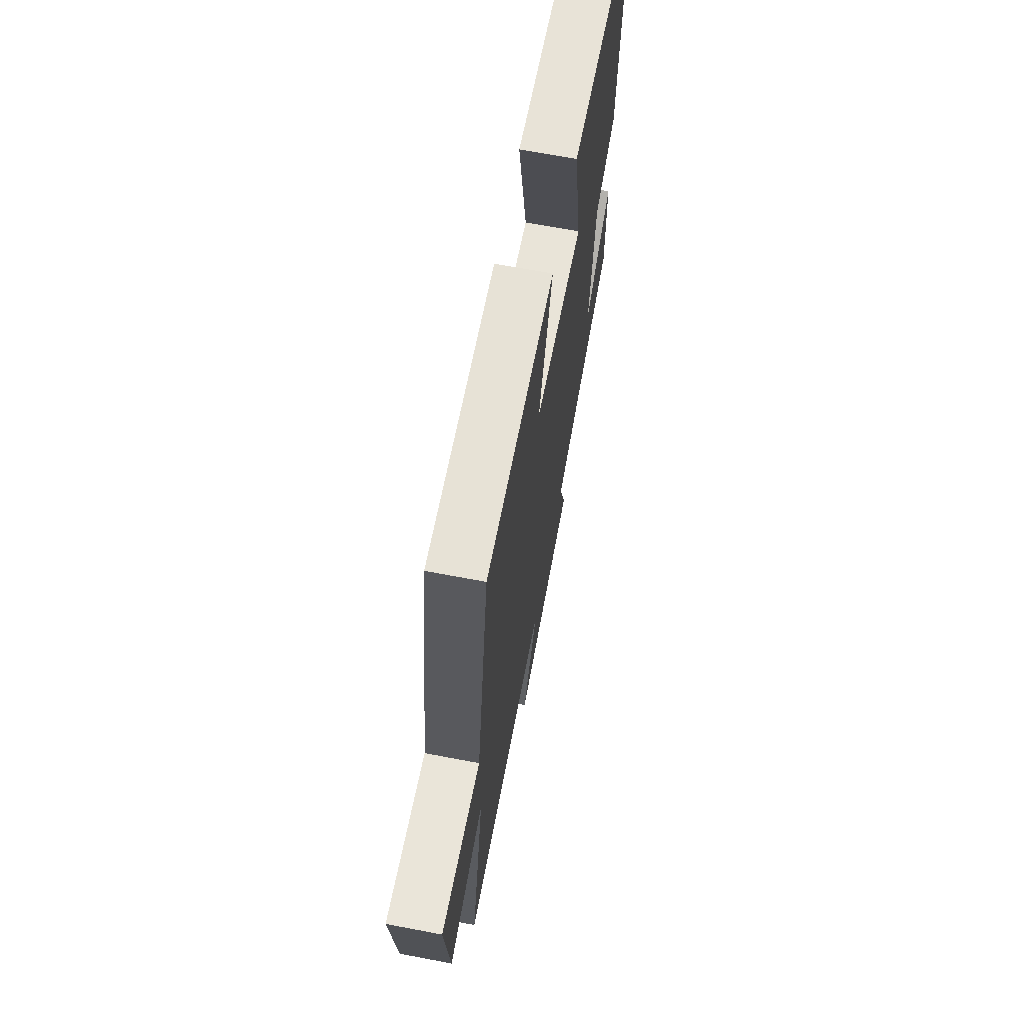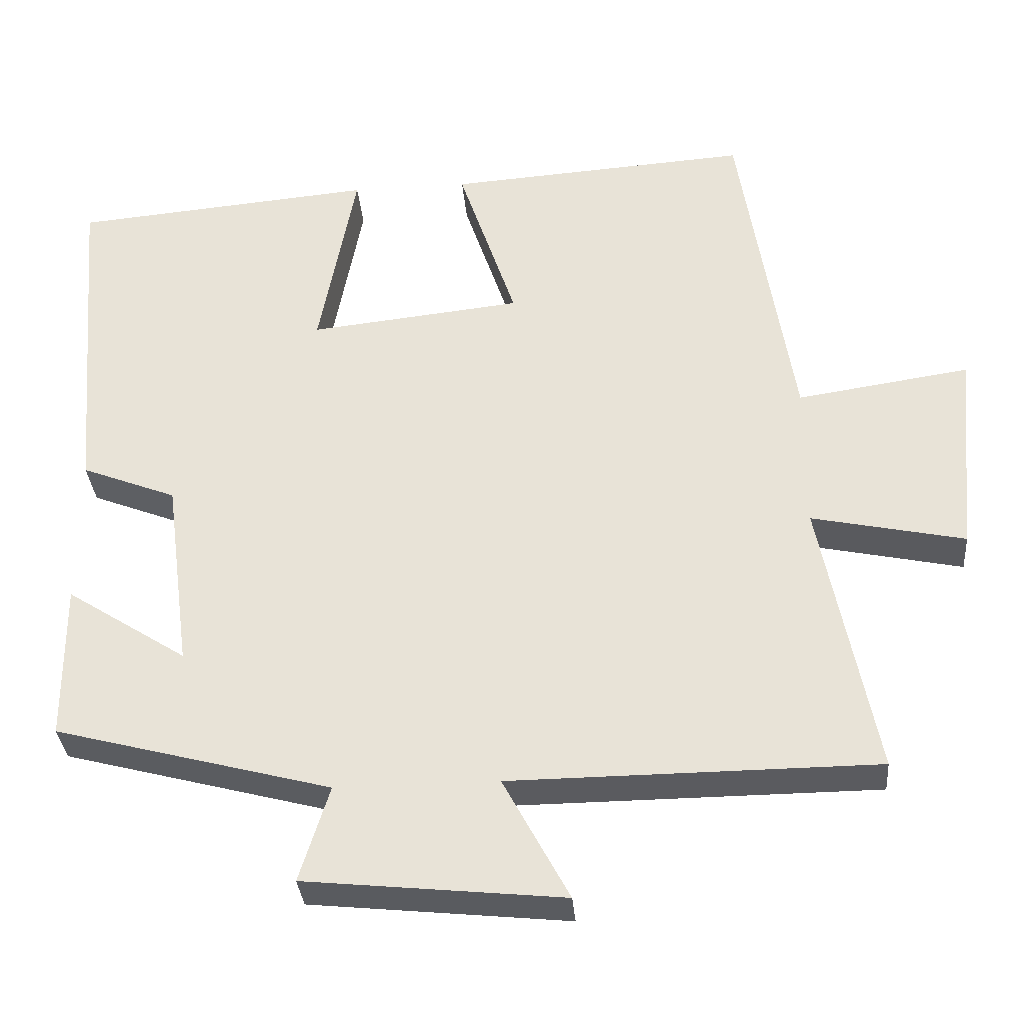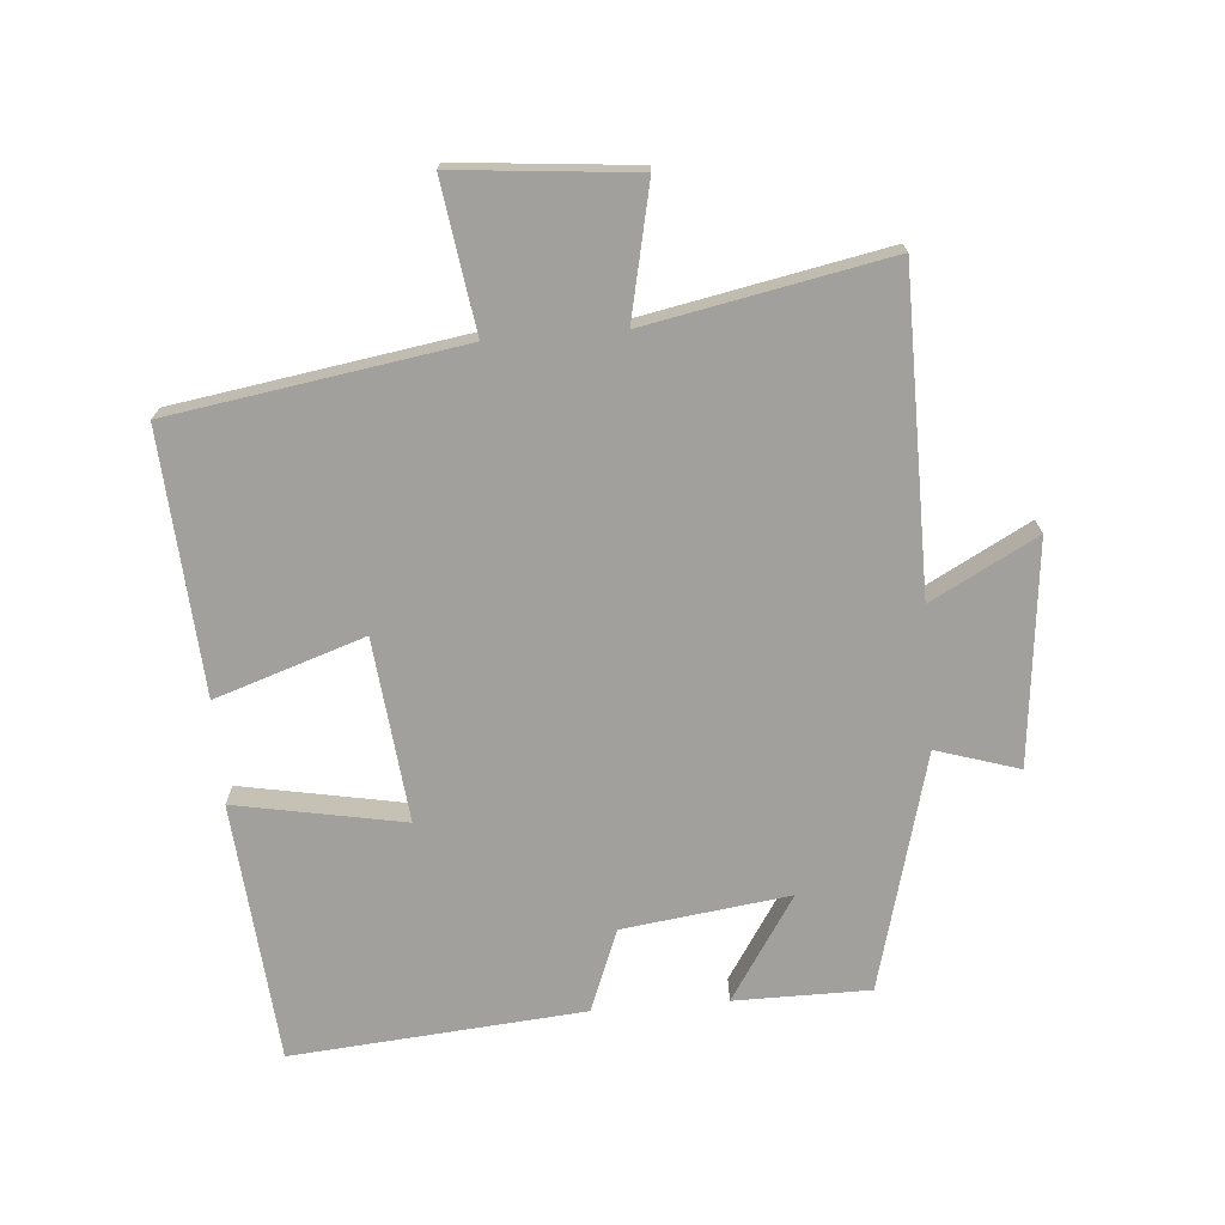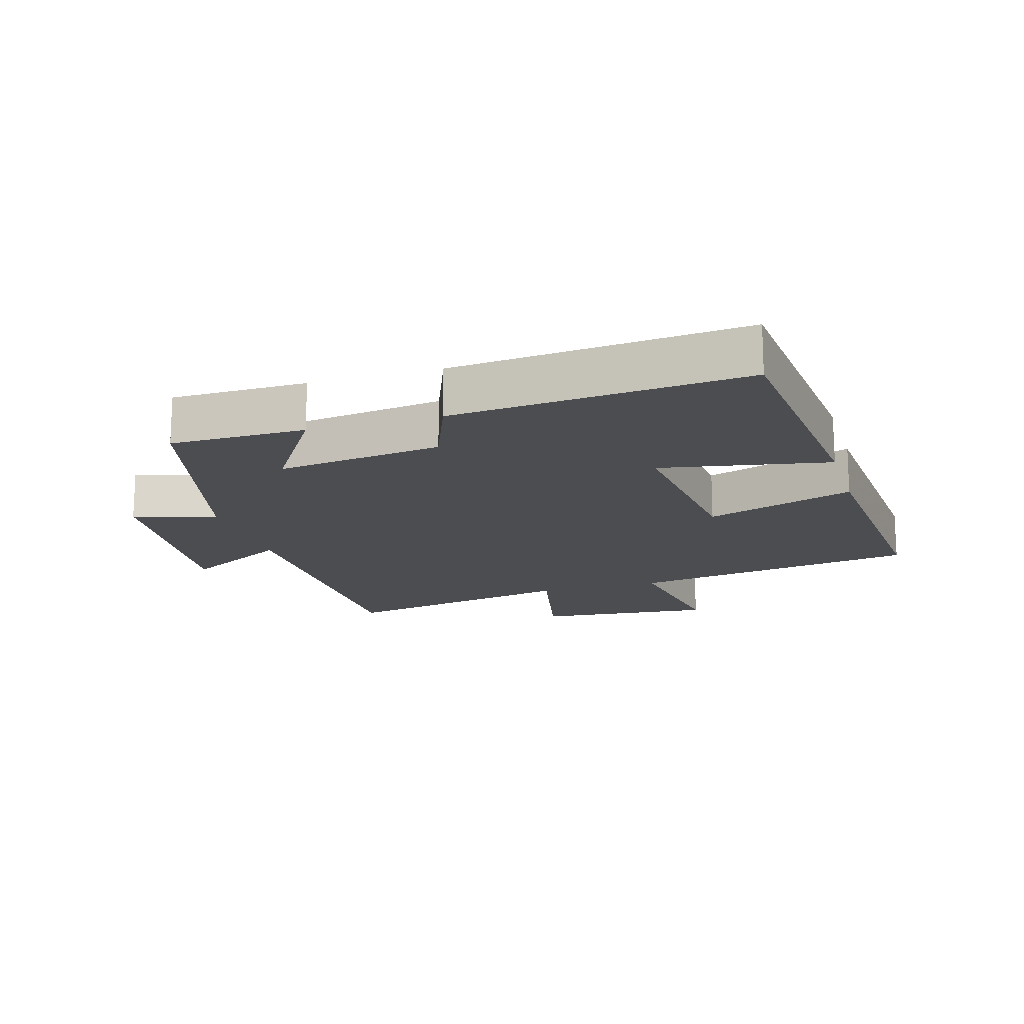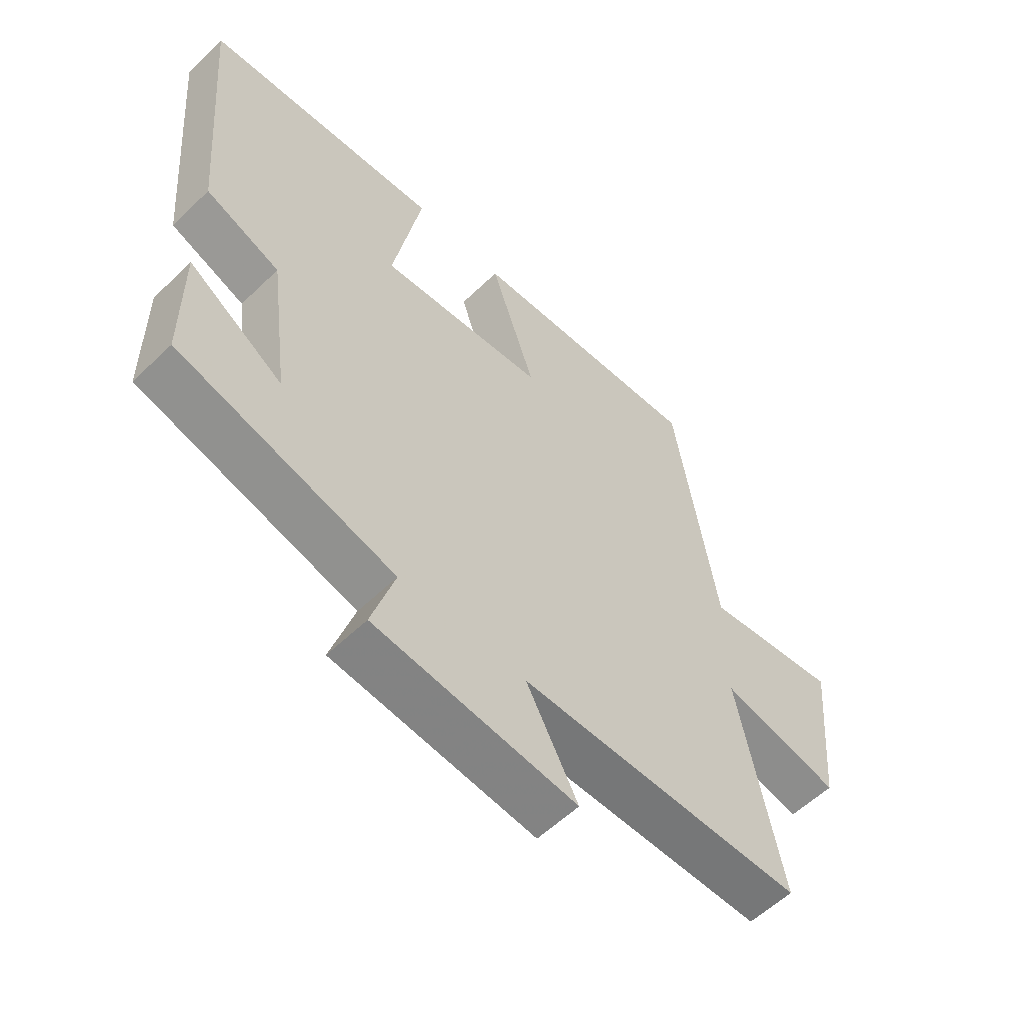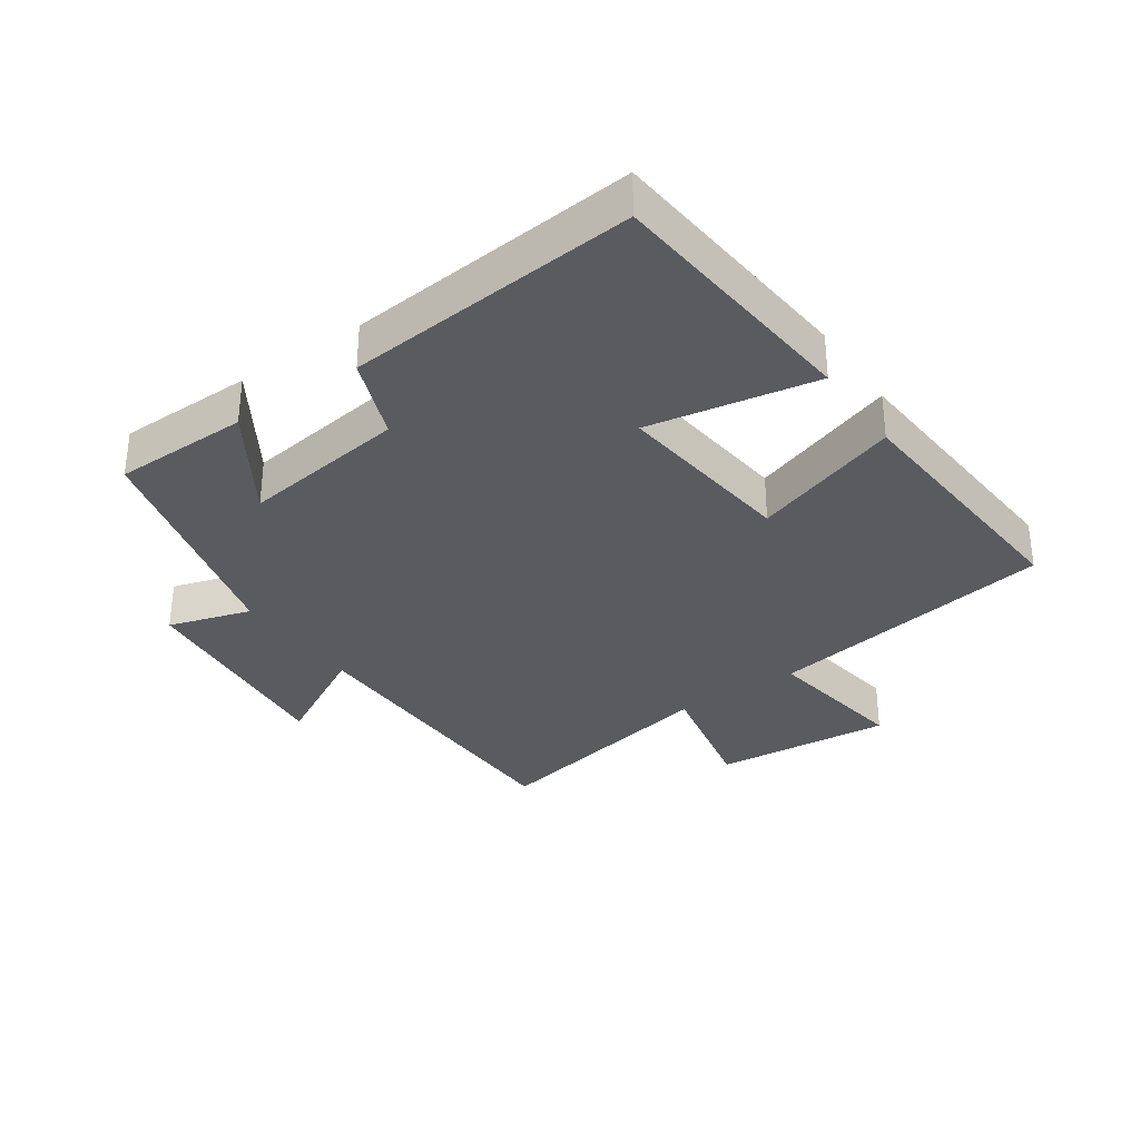
<metadata>
{"format":"obj","ext":"obj","renderer":"f3d","projection":"perspective","resolution":1024,"background":"white","views":[{"elev":67.2,"azim":100.8,"up":"+Z"},{"elev":-33.5,"azim":4.8,"up":"+Z"},{"elev":-71.7,"azim":94.6,"up":"+Y"},{"elev":-16.2,"azim":-73.2,"up":"+Y"},{"elev":-57.3,"azim":-45.0,"up":"+Z"},{"elev":-32.8,"azim":-55.1,"up":"+Y"}]}
</metadata>
<code>
v 0.573 0.07 -0.497
v 0.085 0.07 -0.5
v 0.173 0.07 -0.664
v -0.171 0.07 -0.628
v -0.131 0.07 -0.5
v -0.499 0.07 -0.402
v -0.5 0.07 -0.192
v -0.339 0.07 -0.296
v -0.373 0.07 -0.038
v -0.5 0.07 0.012
v -0.538 0.07 0.465
v -0.134 0.07 0.5
v -0.183 0.07 0.239
v 0.101 0.07 0.269
v 0.024 0.07 0.5
v 0.429 0.07 0.527
v 0.5 0.07 0.076
v 0.73 0.07 0.11
v 0.704 0.07 -0.168
v 0.5 0.07 -0.124
v 0.573 0 -0.497
v 0.085 0 -0.5
v 0.173 0 -0.664
v -0.171 0 -0.628
v -0.131 0 -0.5
v -0.499 0 -0.402
v -0.5 0 -0.192
v -0.339 0 -0.296
v -0.373 0 -0.038
v -0.5 0 0.012
v -0.538 0 0.465
v -0.134 0 0.5
v -0.183 0 0.239
v 0.101 0 0.269
v 0.024 0 0.5
v 0.429 0 0.527
v 0.5 0 0.076
v 0.73 0 0.11
v 0.704 0 -0.168
v 0.5 0 -0.124
f 17 18 19 20
f 15 16 17 20
f 14 15 20 1
f 13 14 1 2
f 10 11 12 13
f 9 10 13
f 8 9 13 2
f 5 6 7 8
f 5 8 2 3
f 3 4 5
f 40 39 38 37
f 40 37 36 35
f 21 40 35 34
f 22 21 34 33
f 33 32 31 30
f 33 30 29
f 22 33 29 28
f 28 27 26 25
f 23 22 28 25
f 25 24 23
f 1 21 22 2
f 2 22 23 3
f 3 23 24 4
f 4 24 25 5
f 5 25 26 6
f 6 26 27 7
f 7 27 28 8
f 8 28 29 9
f 9 29 30 10
f 10 30 31 11
f 11 31 32 12
f 12 32 33 13
f 13 33 34 14
f 14 34 35 15
f 15 35 36 16
f 16 36 37 17
f 17 37 38 18
f 18 38 39 19
f 19 39 40 20
f 20 40 21 1

</code>
